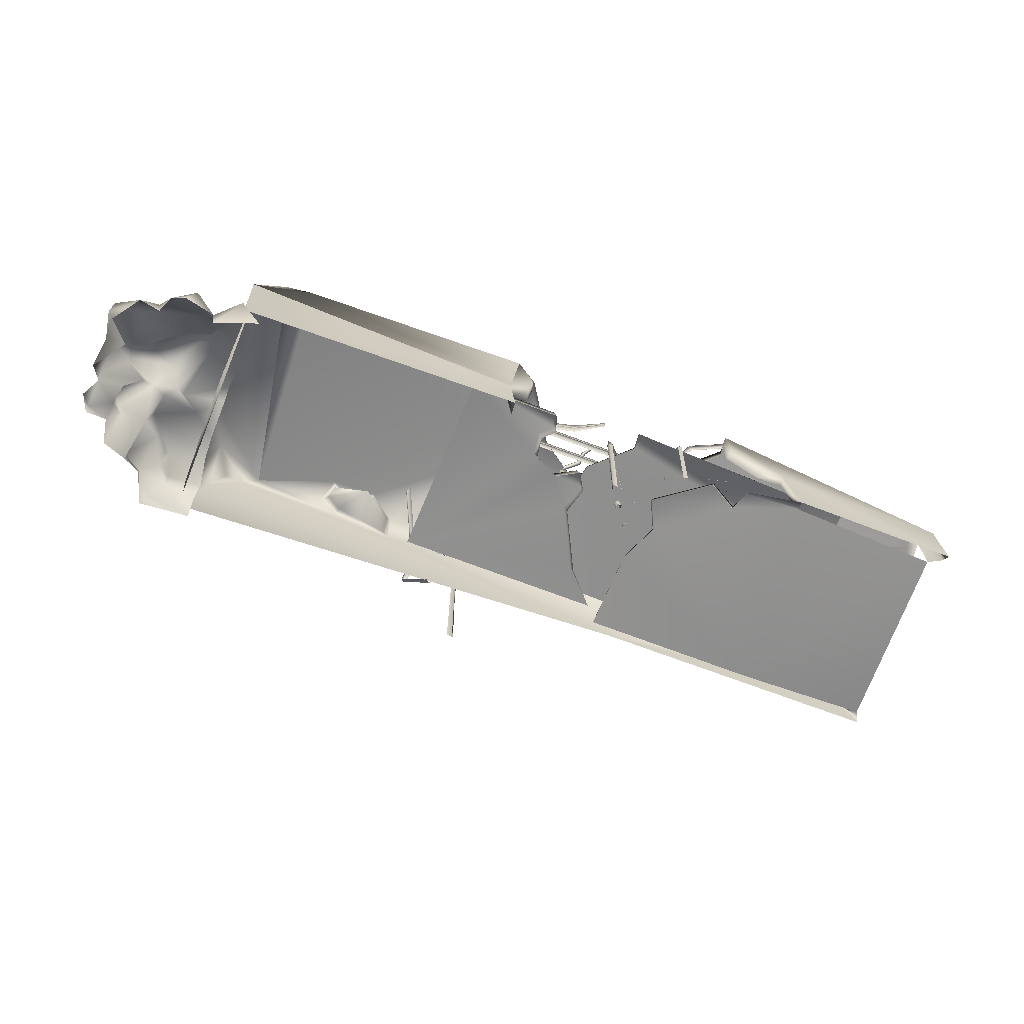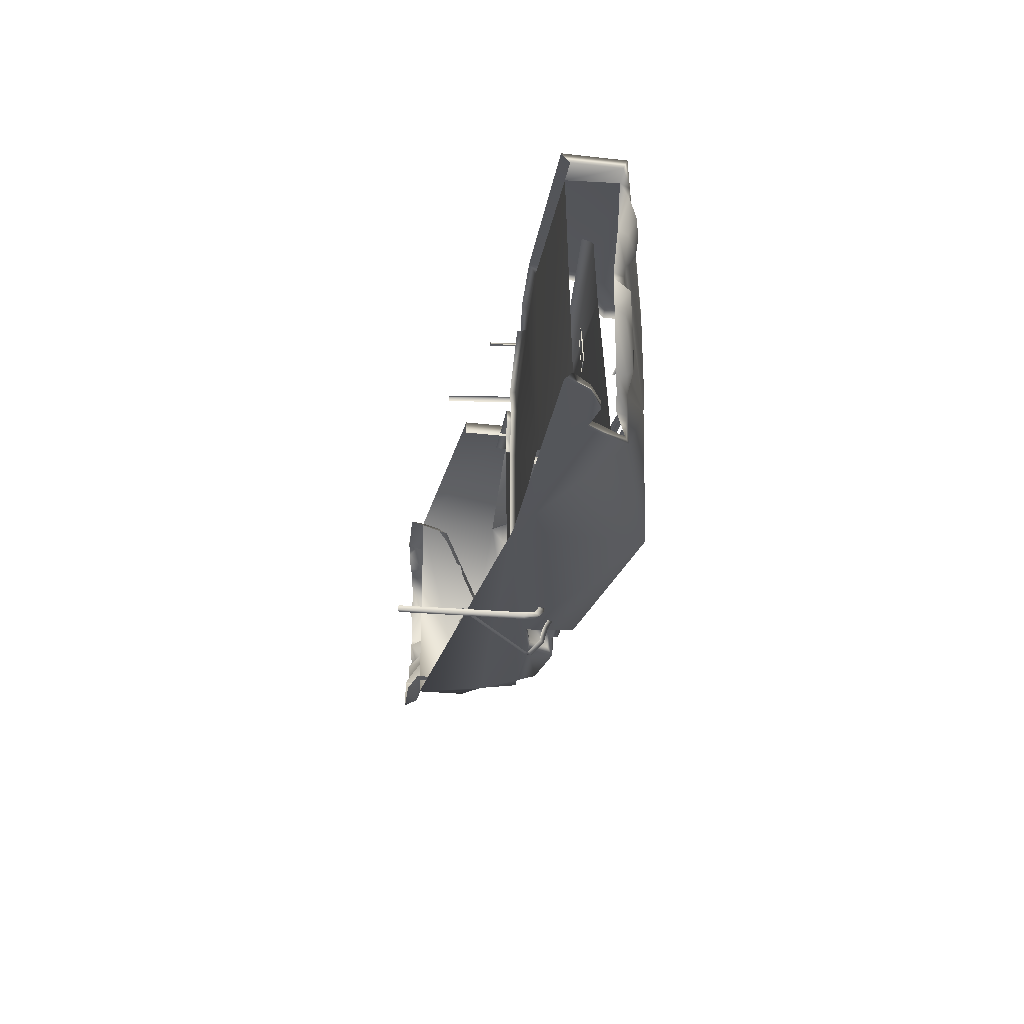
<metadata>
{"format":"obj","ext":"obj","renderer":"f3d","projection":"perspective","resolution":1024,"background":"white","views":[{"elev":-67.1,"azim":157.7,"up":"+Z"},{"elev":-24.6,"azim":-95.3,"up":"+Y"}]}
</metadata>
<code>
g febg_factory_001_building_08
v 7.756 2.683 0.003133
v 7.756 -2.602 0.003133
v 7.862 -2.602 1.221
v 7.938 2.683 2.092
v 7.95 -0.6785 2.566
v 7.95 2.081 2.566
v 7.18 2.683 2.867
v 6.125 -2.602 3.166
v 7.35 -1.779 2.563
v 7.283 -2.602 1.738
v 6.961 -2.602 2.702
v 6.54 -2.602 2.693
v 4.418 -2.602 3.461
v 4.261 -2.025 3.486
v 3.181 -2.03 3.662
v 3.83 -2.271 3.556
v 0.774 0.5723 4.055
v 4.261 -2.025 3.486
v 0.5328 0.03313 4.094
v 2.456 -2.602 3.78
v 6.555 2.683 3.164
v 6.125 -2.602 3.166
v 7.18 2.683 2.867
v 7.938 2.683 2.092
v 0.9298 2.683 4.029
v 0.5047 1.22 4.098
v 0.5451 0.5616 4.265
v 0.5047 1.22 4.098
v 0.4902 -0.273 4.101
v 0.3174 0.1203 4.302
v 0.2269 -0.4904 4.144
v 0.3059 -0.1689 4.304
v -0.3627 -0.5802 4.24
v -3.488 -2.602 4.749
v -1.478 0.2195 4.422
v 0.1319 -0.3406 4.332
v -0.51 0.9114 4.264
v 0.309 1.197 4.219
v -0.337 1.224 4.236
v 0.2997 1.469 4.132
v 0.9298 2.683 4.029
v -0.3988 1.251 3.98
v -0.5633 0.9404 4.006
v 0.1975 1.455 3.885
v -0.07509 1.696 3.926
v -1.518 0.2709 4.154
v 0.04289 1.687 4.174
v 0.3839 2.394 3.854
v 0.5227 2.409 4.095
v 0.6852 2.505 3.801
v 0.552 2.683 2.926
v 0.4881 2.393 2.979
v 0.6322 2.393 2.168
v 1.181 2.683 1.981
v 0.6879 2.683 2.156
v 1.15 2.365 1.984
v 1.031 2.365 0.834
v 1.059 2.683 0.8294
v 7.756 2.683 0.003133
v 7.938 2.683 2.092
v 7.283 -2.602 1.738
v 6.54 -2.602 2.693
v 6.961 -2.602 2.702
v -3.763 -2.602 1.615
v 2.495 -2.602 2.537
v 7.756 -2.602 0.003133
v 7.862 -2.602 1.221
v 3.968 -2.602 2.754
v 6.125 -2.602 3.166
v 4.418 -2.602 3.461
v 4.276 -2.405 3.312
v 3.953 -2.405 2.803
v 4.186 -2.098 3.326
v 4.261 -2.025 3.486
v 3.449 -1.487 2.374
v 3.816 -2.312 3.385
v 3.83 -2.271 3.556
v 3.166 -2.06 3.482
v 3.181 -2.03 3.662
v 2.611 -2.496 3.575
v 2.456 -2.602 3.78
v -3.488 -2.602 4.749
v 2.648 -2.492 2.596
v -8.414 -2.602 3.616
v -9.015 -2.602 2.624
v -8.614 -2.531 3.504
v -9.12 -2.405 2.633
v -10.54 -2.602 2.534
v -11.07 -2.602 1.939
v -9.901 -2.602 2.817
v -9.901 -2.405 2.817
v -10.54 -2.405 2.534
v -11 -2.403 2.12
v -10.96 2.475 3.244
v -10.67 2.307 3.211
v -10.68 2.298 2.06
v -11.05 2.475 2.125
v -10.95 2.683 3.337
v -11.07 2.683 1.939
v -6.503 2.683 3.18
v -6.839 2.683 1.708
v -10.5 2.308 3.439
v -10.67 2.307 3.211
v -6.531 2.43 3.141
v -6.831 2.43 1.857
v -5.853 2.432 3.07
v -5.017 2.683 4.558
v -5.057 2.284 4.556
v -10.53 2.047 3.422
v -10.84 1.039 3.109
v -5.899 2.683 3.114
v -5.066 2.432 3.647
v -5.119 2.683 3.69
v -5.011 2.432 4.269
v -5.045 2.28 4.268
v -4.119 1.285 4.447
v -10.05 1.825 3.512
v -4.117 1.273 4.728
v -3.922 0.5611 4.452
v -3.917 0.5507 4.735
v -3.511 0.274 4.462
v -9.933 0.792 3.471
v -3.488 0.2479 4.749
v -8.414 -2.602 3.616
v -9.326 -1.951 3.451
v -2.818 0.6269 4.363
v -2.794 0.6066 4.636
v -9.853 1.389 3.536
v -9.186 -2.353 3.456
v -8.614 -2.531 3.504
v -9.36 -2.353 3.211
v -9.5 -1.951 3.207
v -9.938 -1.728 3.141
v -10.21 1.751 3.626
v -10.67 1.039 3.353
v -10.04 1.346 3.661
v -10.08 0.9233 3.595
v -10.39 0.4795 3.319
v -10.46 0.2682 3.062
v -10.28 0.2682 3.306
v -10.5 0.09869 3.054
v -10.36 -0.01323 3.294
v -9.772 -0.6604 3.399
v -10.38 -0.1093 3.413
v -10.73 -0.7694 3.015
v -10.56 -0.7694 3.26
v -9.876 -0.7377 3.514
v -9.764 -1.728 3.386
v -9.474 -1.456 3.57
v -9.336 -1.542 3.475
v -9.504 -1.266 3.585
v -9.341 -1.291 3.48
v 1.181 2.683 1.981
v 7.938 2.683 2.092
v 6.555 2.683 3.164
v 0.9298 2.683 4.029
v -2.574 2.344 3.176
v -2.492 2.424 2.909
v -2.531 1.997 2.908
v -2.614 1.97 3.174
v -1.604 1.062 2.939
v -1.686 1.023 3.206
v -1.421 -0.01173 2.948
v -8.335 0.8857 3.037
v -1.486 -0.06082 3.213
v -0.9753 -0.299 2.961
v -8.346 2.344 2.97
v -2.492 2.424 2.909
v -8.368 2.424 2.712
v -8.298 -2.436 3.272
v -1.058 -2.436 3.228
v -1.058 -0.3446 3.228
v -0.9753 -2.436 2.961
v -5.18 -0.276 3.282
v -2.759 0.7564 3.169
v -5.145 -0.3297 3.157
v -2.793 0.8101 3.294
v -5.235 -0.2223 3.165
v -2.164 1.496 3.181
v -2.849 0.8638 3.177
v -2.198 1.55 3.306
v -1.892 1.779 3.059
v -2.254 1.604 3.189
v -1.895 1.863 3.172
v -1.881 1.803 2.85
v -1.981 1.887 3.064
v -1.889 1.893 2.834
v -1.907 1.717 0.208
v -1.972 1.91 2.857
v -1.863 1.849 0.1879
v -1.998 1.824 0.215
v -4.909 -1.352 3.367
v -3.648 1.494 3.139
v -4.874 -1.406 3.242
v -3.682 1.548 3.264
v -4.964 -1.298 3.25
v -3.468 2.011 3.204
v -3.737 1.602 3.147
v -3.526 1.996 3.331
v -3.597 2.392 3.117
v -3.605 1.981 3.216
v -3.667 2.419 3.236
v -3.609 2.429 3.069
v -3.734 2.363 3.126
v -3.693 2.464 3.06
v -3.599 2.37 1.09
v -3.745 2.398 3.08
v -3.695 2.411 1.082
v -3.735 2.339 1.101
v 2.025 2.412 1.972
v -0.1654 2.444 1.794
v 2.003 2.439 1.707
v -0.1088 2.412 2.059
v -0.2492 2.055 2.067
v -0.3201 2.037 1.797
v 0.03233 1.749 2.056
v -0.05235 1.762 1.787
v -0.06882 1.203 2.063
v -0.1325 1.245 1.793
v 2.031 -2.269 2.024
v -0.7208 0.8679 2.096
v -0.7591 0.931 1.823
v -1.263 1.178 2.123
v -1.316 1.24 1.851
v -1.495 0.8253 2.134
v -1.579 0.8119 1.866
v -1.34 0.1419 2.13
v -1.42 0.1481 1.861
v -2.184 -1.406 2.172
v -3.049 -2.269 2.212
v -2.242 -1.369 1.901
v -1.085 0.6335 2.114
v -1.085 0.5103 2.114
v -1.386 0.2383 3.29
v -1.386 0.3615 3.29
v -1.209 0.6335 2.125
v -1.511 0.3615 3.301
v -1.36 0.3125 4.193
v -1.235 0.3125 4.182
v -1.235 0.1893 4.182
v -1.209 0.5103 2.125
v -1.209 0.6335 2.125
v -1.511 0.3615 3.301
v -1.511 0.2383 3.301
v -1.36 0.1893 4.193
v -1.36 0.3125 4.193
v -2.769 0.2946 2.948
v -2.643 0.2946 4.358
v -2.643 0.4178 4.358
v -2.769 0.4178 2.948
v -2.767 0.4178 4.368
v -2.893 0.4178 2.958
v -2.893 0.4178 2.958
v -2.767 0.4178 4.368
v -2.767 0.2946 4.368
v -2.893 0.2946 2.958
v -10.54 -2.405 2.534
v -9.12 -2.405 2.633
v -9.901 -2.405 2.817
v -7.59 -2.405 1.779
v -11 -2.403 2.12
v -8.614 -2.531 3.504
v -7.59 -2.405 1.779
v -11 -2.403 2.12
v -10.68 2.298 2.06
v -6.831 2.43 1.857
v -5.271 1.877 1.806
v -5.452 2.338 1.811
v -6.839 2.683 1.708
v -5.434 2.422 1.68
v -5.234 1.877 1.674
v -4.514 2.278 1.658
v -4.551 2.278 1.79
v -3.218 1.312 1.604
v -3.256 1.312 1.736
v -3.593 0.5953 1.6
v -3.63 0.5953 1.732
v -3.218 -0.3833 1.604
v -3.256 -0.3833 1.736
v -3.256 -2.454 1.736
v -3.218 -2.454 1.604
v -3.32 0.9217 3.38
v -3.731 0.5896 3.569
v -3.745 0.6355 3.347
v -3.306 0.8758 3.602
v -3.174 -0.2153 3.367
v -2.749 0.07097 3.4
v -2.763 0.1169 3.178
v -3.32 0.9217 3.38
v -3.745 0.6355 3.347
v -3.731 0.5896 3.569
v -3.174 -0.2153 3.367
v -3.188 -0.1693 3.146
v -3.188 -0.1693 3.146
v -3.174 -0.2153 3.367
v -2.749 0.07097 3.4
v -2.763 0.1169 3.178
v -4.725 1.898 3.111
v -5.23 2.048 3.305
v -5.216 2.043 3.079
v -4.738 1.903 3.337
v -5.513 1.089 3.309
v -5.021 0.9441 3.341
v -5.008 0.9391 3.115
v -4.725 1.898 3.111
v -5.216 2.043 3.079
v -5.23 2.048 3.305
v -5.513 1.089 3.309
v -5.499 1.084 3.083
v -5.499 1.084 3.083
v -5.513 1.089 3.309
v -5.021 0.9441 3.341
v -5.008 0.9391 3.115
v -1.785 2.005 3.974
v -1.807 1.967 4.045
v -1.814 1.956 3.987
v -1.777 2.016 4.032
v -1.123 1.491 4.216
v -1.132 1.468 4.097
v -1.814 1.956 3.987
v 0.1905 1.161 3.982
v 0.1998 1.184 4.1
v -1.086 1.601 4.191
v -1.785 2.005 3.974
v 0.2369 1.295 4.076
v -1.095 1.578 4.073
v 0.2276 1.272 3.957
v -1.861 1.03 4.672
v -1.878 0.9871 4.72
v -1.899 1.004 4.681
v -1.84 1.013 4.711
v -1.66 0.8265 4.647
v -1.861 1.03 4.672
v -1.718 0.7874 4.662
v -1.899 1.004 4.681
v -1.749 0.8128 4.602
v -1.692 0.852 4.588
v -1.899 1.004 4.681
v -1.749 0.8128 4.602
v -1.658 0.5446 4.44
v -1.7 0.5788 4.36
v -1.349 0.3577 4.175
v -1.307 0.3235 4.254
v -1.58 0.5971 4.421
v -1.229 0.3761 4.235
v -1.623 0.6313 4.341
v -1.7 0.5788 4.36
v -1.272 0.4102 4.156
v -1.349 0.3577 4.175
v -4.042 1.068 4.647
v -0.2251 1.149 4.045
v -4.052 1.069 4.52
v -0.2154 1.148 4.165
v -4.04 1.194 4.648
v -0.2132 1.268 4.165
v -4.05 1.195 4.52
v -0.2228 1.268 4.045
v -4.061 0.6621 4.647
v -2.941 0.7504 4.228
v -4.072 0.6626 4.52
v -2.931 0.75 4.348
v -0.2251 0.7425 4.045
v -4.059 0.7881 4.648
v -0.2154 0.7421 4.165
v -2.929 0.8691 4.348
v -4.069 0.7886 4.52
v -0.2132 0.8612 4.165
v -2.938 0.8696 4.228
v -0.2228 0.8617 4.045
v -3.858 1.578 4.022
v -3.816 1.6 4.08
v -3.815 1.609 4.027
v -3.859 1.57 4.075
v -4.192 2.159 4.422
v -4.195 2.179 4.315
v -3.815 1.609 4.027
v -5.042 2.551 4.389
v -5.04 2.531 4.496
v -4.264 2.08 4.409
v -3.858 1.578 4.022
v -5.111 2.451 4.483
v -4.266 2.099 4.302
v -5.114 2.471 4.376
v 1.69 -1.966 2.838
v 0.808 -2.642 2.703
v 1.661 -1.896 2.689
v 0.8372 -2.712 2.852
v 1.744 -2.041 2.698
v 0.4293 -2.918 2.558
v 0.8913 -2.787 2.713
v 0.4159 -3.017 2.692
v 0.4118 -2.944 2.307
v 0.5119 -3.064 2.563
v 0.403 -3.051 2.289
v 0.4607 -2.849 -0.8454
v 0.4962 -3.088 2.316
v 0.3809 -2.994 -0.8694
v 0.5451 -2.993 -0.8371
v 1.737 -3.521 2.46
v 1.326 -2.525 0.7991
v 1.28 -2.582 0.7559
v 1.68 -3.574 2.421
v 1.189 -2.557 0.8009
v 1.737 -3.514 2.518
v 1.601 -3.553 2.462
v 1.692 -3.62 2.598
v 1.64 -3.232 2.804
v 1.6 -3.545 2.523
v 1.586 -3.306 2.91
v 1.767 -2.857 2.903
v 1.503 -3.263 2.806
v 1.738 -2.87 3.04
v 2.419 -1.567 3.528
v 1.68 -2.766 2.965
v 2.391 -1.58 3.665
v 2.333 -1.476 3.591
v 7.466 -2.229 -0.07031
v 8.198 -2.249 0.04874
v 7.442 -2.627 -0.3472
v 7.44 -2.327 0.9427
v 8.52 -2.618 -0.0549
v 8.633 -2.735 -0.3759
v 8.926 -2.12 0.1004
v 8.907 -1.972 -0.3684
v 9.385 -1.863 0.1163
v 9.313 -1.781 -0.3397
v 9.177 -0.9085 0.2934
v 8.807 -1.343 0.5572
v 9.084 -0.9512 0.9339
v 8.534 -1.822 0.1991
v 8.258 -2.19 0.4776
v 8.388 -1.67 0.6792
v 7.559 -1.651 1.016
v 7.606 -1.202 1.377
v 8.487 -1.556 0.3515
v 8.158 -0.4923 0.8415
v 7.605 -0.1803 1.362
v 9.757 -0.9712 0.1718
v 9.901 -1.626 -0.2564
v 10.03 -1.033 -0.2384
v 8.98 -0.2203 0.4812
v 9.329 -0.2293 0.8278
v 8.749 -0.04711 0.771
v 8.608 -0.3651 1.334
v 7.631 0.1077 1.674
v 8.348 0.8846 1.265
v 7.566 1.31 1.134
v 9.926 -0.9606 0.6263
v 10.01 -0.6978 0.06711
v 10.18 -0.6026 0.6325
v 10.54 -1.003 0.07905
v 10.53 -1.068 -0.175
v 10.72 -0.663 -0.1524
v 10.48 -0.1913 -0.1802
v 9.929 -0.2242 0.1227
v 9.557 -0.05244 0.4928
v 10.56 -0.2717 0.5401
v 10.72 0.1031 -0.1532
v 10.04 0.1409 0.8061
v 10.65 0.7431 0.08831
v 10.16 0.9061 -0.2209
v 10.64 1.365 -0.1621
v 10.49 0.6252 0.5572
v 10.79 1.441 0.03338
v 10.17 2.061 -0.2204
v 10.75 1.506 0.5313
v 9.736 2.014 0.102
v 9.672 2.009 -0.2884
v 9.515 2.401 -0.3108
v 10.08 0.6964 0.6807
v 10.1 0.2033 0.8992
v 9.081 0.2246 1.356
v 9.001 2.65 0.0244
v 8.587 2.147 0.1719
v 9.208 2.556 -0.3547
v 8.485 2.418 -0.3782
v 8.427 2.234 -0.3788
v 10.16 1.532 0.4856
v 9.759 0.6193 1.114
v 8.72 0.9758 1.293
v 9.559 1.05 0.3197
v 9.336 1.104 1.064
v 8.977 1.308 0.9294
v 8.287 1.763 0.851
v 9.256 1.795 0.6883
v 8.192 1.412 1.239
v 7.531 2.298 0.6973
v 8.425 1.665 0.4038
v 7.959 2.735 0.2719
v 7.442 2.608 -0.3467
g febg_factory_001_building_08_0
f 3 2 1
f 4 3 1
f 5 3 4
f 6 5 4
f 7 6 4
f 6 7 5
f 7 8 5
f 3 5 9
f 5 8 9
f 10 3 9
f 11 10 9
f 12 11 9
f 8 12 9
f 8 14 13
f 16 14 15
f 15 18 17
f 15 17 19
f 20 15 19
f 18 21 17
f 18 22 21
f 22 23 21
f 23 24 21
f 17 21 25
f 26 17 25
f 19 17 27
f 17 28 27
f 20 19 29
f 30 19 27
f 29 19 30
f 20 29 31
f 32 29 30
f 31 29 32
f 33 20 31
f 34 20 33
f 35 34 33
f 33 36 35
f 33 31 36
f 36 31 32
f 32 30 36
f 36 30 35
f 30 27 37
f 35 30 37
f 28 38 27
f 38 39 27
f 39 37 27
f 40 38 28
f 40 39 38
f 40 28 41
f 39 42 37
f 42 43 37
f 37 43 35
f 44 42 39
f 40 44 39
f 45 44 40
f 43 46 35
f 47 45 40
f 47 40 41
f 48 45 47
f 49 48 47
f 49 47 41
f 41 48 49
f 50 48 41
f 51 50 41
f 52 50 51
f 53 52 51
f 51 41 54
f 55 53 51
f 55 51 54
f 56 53 55
f 54 56 55
f 57 56 54
f 58 57 54
f 58 54 59
f 59 54 60
f 63 62 61
f 61 62 64
f 65 64 62
f 66 61 64
f 67 61 66
f 68 65 62
f 69 68 62
f 69 70 68
f 70 71 68
f 68 72 65
f 71 72 68
f 73 71 70
f 74 73 70
f 71 75 72
f 73 75 71
f 76 73 74
f 76 75 73
f 77 76 74
f 78 76 77
f 78 75 76
f 79 78 77
f 80 78 79
f 80 75 78
f 81 80 79
f 65 80 81
f 65 81 82
f 72 75 83
f 83 75 80
f 72 83 65
f 83 80 65
f 64 65 82
f 82 84 64
f 84 85 64
f 84 86 85
f 86 87 85
f 64 85 88
f 89 64 88
f 85 87 90
f 88 85 90
f 87 91 90
f 90 91 88
f 91 92 88
f 88 92 89
f 92 93 89
f 96 95 94
f 97 96 94
f 97 94 98
f 99 97 98
f 99 98 100
f 101 99 100
f 98 94 102
f 94 103 102
f 100 104 101
f 104 105 101
f 106 104 100
f 98 107 100
f 98 102 107
f 102 108 107
f 102 103 109
f 103 110 109
f 111 106 100
f 112 106 111
f 111 100 113
f 113 112 111
f 100 107 113
f 114 112 113
f 107 114 113
f 115 114 107
f 108 115 107
f 116 115 108
f 102 109 117
f 108 102 117
f 118 116 108
f 119 116 118
f 120 119 118
f 121 119 120
f 118 108 122
f 122 120 118
f 123 121 120
f 123 120 34
f 34 120 124
f 124 120 125
f 126 121 123
f 123 34 35
f 127 126 123
f 127 123 35
f 46 126 127
f 35 46 127
f 108 128 122
f 128 108 117
f 129 124 125
f 129 130 124
f 131 130 129
f 132 131 129
f 125 132 129
f 133 132 125
f 117 134 128
f 109 134 117
f 109 135 134
f 109 110 135
f 134 136 128
f 134 135 136
f 128 136 137
f 135 137 136
f 122 128 137
f 135 110 138
f 138 137 135
f 138 122 137
f 110 139 138
f 120 122 138
f 140 138 139
f 140 120 138
f 139 141 140
f 141 142 140
f 142 143 140
f 143 120 140
f 142 141 144
f 142 144 143
f 144 141 145
f 146 144 145
f 144 147 143
f 144 146 147
f 146 145 148
f 145 133 148
f 148 133 125
f 146 148 149
f 147 146 149
f 149 148 125
f 120 150 125
f 150 149 125
f 151 147 149
f 143 147 151
f 149 150 151
f 152 120 143
f 152 143 151
f 150 120 152
f 150 152 151
f 155 154 153
f 156 155 153
f 159 158 157
f 160 159 157
f 161 159 160
f 162 161 160
f 163 161 162
f 164 160 157
f 160 164 162
f 165 163 162
f 165 162 164
f 166 163 165
f 167 164 157
f 157 168 167
f 168 169 167
f 170 165 164
f 165 170 171
f 172 166 165
f 172 165 171
f 173 166 172
f 171 173 172
f 176 175 174
f 175 177 174
f 174 177 178
f 175 179 177
f 177 180 178
f 179 181 177
f 177 181 180
f 179 182 181
f 181 183 180
f 182 184 181
f 181 184 183
f 182 185 184
f 184 186 183
f 185 187 184
f 184 187 186
f 185 188 187
f 187 189 186
f 188 190 187
f 187 190 189
f 190 191 189
f 194 193 192
f 193 195 192
f 192 195 196
f 193 197 195
f 195 198 196
f 197 199 195
f 195 199 198
f 197 200 199
f 199 201 198
f 200 202 199
f 199 202 201
f 200 203 202
f 202 204 201
f 203 205 202
f 202 205 204
f 203 206 205
f 205 207 204
f 206 208 205
f 205 208 207
f 208 209 207
f 212 211 210
f 211 213 210
f 213 211 214
f 213 214 210
f 211 215 214
f 214 215 216
f 214 216 210
f 215 217 216
f 216 218 210
f 216 217 218
f 217 219 218
f 218 220 210
f 218 219 221
f 220 218 221
f 219 222 221
f 221 222 223
f 222 224 223
f 223 224 225
f 223 225 221
f 224 226 225
f 225 227 221
f 225 226 227
f 227 220 221
f 226 228 227
f 229 220 227
f 227 228 229
f 230 220 229
f 228 231 229
f 229 231 230
f 234 233 232
f 235 234 232
f 235 232 236
f 237 235 236
f 235 237 238
f 239 235 238
f 234 235 239
f 240 234 239
f 243 242 241
f 244 243 241
f 243 244 245
f 246 243 245
f 249 248 247
f 250 249 247
f 251 249 250
f 252 251 250
f 255 254 253
f 256 255 253
f 259 258 257
f 258 260 257
f 260 261 257
f 262 260 258
f 265 264 263
f 266 265 263
f 263 267 266
f 267 268 266
f 269 266 268
f 270 269 268
f 271 270 268
f 267 271 268
f 272 271 267
f 273 272 267
f 274 272 273
f 275 274 273
f 273 267 275
f 276 274 275
f 267 277 275
f 277 276 275
f 277 267 263
f 278 276 277
f 279 277 263
f 279 278 277
f 280 279 263
f 281 278 279
f 280 281 279
f 284 283 282
f 283 285 282
f 283 286 285
f 286 287 285
f 285 287 288
f 289 285 288
f 292 291 290
f 293 292 290
f 296 295 294
f 297 296 294
f 300 299 298
f 299 301 298
f 299 302 301
f 302 303 301
f 301 303 304
f 305 301 304
f 308 307 306
f 309 308 306
f 312 311 310
f 313 312 310
f 316 315 314
f 315 317 314
f 315 318 317
f 319 318 315
f 320 319 315
f 319 321 318
f 321 322 318
f 318 323 317
f 318 322 323
f 317 323 324
f 322 325 323
f 323 326 324
f 323 325 326
f 325 327 326
f 330 329 328
f 329 331 328
f 331 329 332
f 331 332 333
f 329 334 332
f 329 335 334
f 335 336 334
f 332 337 333
f 333 337 338
f 337 339 338
f 334 336 340
f 336 341 340
f 341 342 340
f 342 343 340
f 332 334 344
f 334 340 344
f 340 343 344
f 332 344 337
f 343 345 344
f 337 346 339
f 344 346 337
f 344 345 346
f 346 347 339
f 345 348 346
f 346 348 347
f 348 349 347
f 352 351 350
f 351 353 350
f 350 353 354
f 353 355 354
f 354 355 356
f 355 357 356
f 360 359 358
f 359 361 358
f 359 362 361
f 358 361 363
f 362 364 361
f 361 365 363
f 361 364 365
f 363 365 366
f 364 367 365
f 365 368 366
f 365 367 368
f 367 369 368
f 372 371 370
f 371 373 370
f 371 374 373
f 375 374 371
f 376 375 371
f 375 377 374
f 377 378 374
f 374 379 373
f 374 378 379
f 373 379 380
f 378 381 379
f 379 382 380
f 379 381 382
f 381 383 382
f 386 385 384
f 385 387 384
f 384 387 388
f 385 389 387
f 387 390 388
f 389 391 387
f 387 391 390
f 389 392 391
f 391 393 390
f 392 394 391
f 391 394 393
f 392 395 394
f 394 396 393
f 395 397 394
f 394 397 396
f 397 398 396
f 401 400 399
f 402 401 399
f 403 401 402
f 402 399 404
f 405 403 402
f 406 402 404
f 405 402 406
f 406 404 407
f 408 405 406
f 409 406 407
f 408 406 409
f 409 407 410
f 411 408 409
f 412 409 410
f 411 409 412
f 410 413 412
f 414 411 412
f 413 415 412
f 412 415 414
f 415 416 414
f 419 418 417
f 418 420 417
f 419 421 418
f 419 422 421
f 421 422 423
f 423 418 421
f 422 424 423
f 425 423 424
f 424 426 425
f 427 425 426
f 425 428 423
f 425 427 428
f 429 428 427
f 423 430 418
f 430 423 428
f 431 420 418
f 418 430 431
f 420 431 432
f 430 432 431
f 432 433 420
f 433 432 429
f 434 433 429
f 428 435 430
f 430 435 432
f 429 432 435
f 428 429 435
f 429 436 434
f 436 437 434
f 426 438 427
f 439 438 426
f 439 440 438
f 436 429 441
f 441 429 427
f 427 442 441
f 443 441 442
f 443 436 441
f 436 444 437
f 443 444 436
f 445 437 444
f 446 445 444
f 446 444 443
f 447 445 446
f 427 438 448
f 442 427 448
f 449 438 440
f 448 438 449
f 448 450 442
f 450 448 449
f 440 451 449
f 452 451 440
f 451 452 453
f 454 451 453
f 454 449 451
f 449 455 450
f 455 449 454
f 450 455 456
f 456 442 450
f 454 457 455
f 456 455 457
f 457 454 458
f 456 459 442
f 457 459 456
f 460 457 458
f 460 458 461
f 460 461 462
f 459 457 463
f 463 457 460
f 464 460 462
f 464 462 465
f 464 466 460
f 466 463 460
f 464 465 466
f 467 466 465
f 467 465 468
f 467 468 469
f 470 459 463
f 463 466 470
f 442 459 471
f 459 470 471
f 471 472 442
f 442 472 443
f 469 473 467
f 474 467 473
f 473 469 475
f 476 473 475
f 474 473 476
f 476 477 474
f 467 478 466
f 478 470 466
f 471 470 479
f 471 479 472
f 472 480 443
f 443 480 446
f 481 479 470
f 481 470 478
f 472 479 482
f 481 482 479
f 472 482 480
f 483 482 481
f 483 481 478
f 483 480 482
f 480 483 484
f 467 485 478
f 478 485 483
f 485 467 474
f 486 446 480
f 484 486 480
f 486 447 446
f 447 486 484
f 484 487 447
f 488 483 485
f 485 474 488
f 484 483 488
f 474 484 488
f 487 484 489
f 489 484 474
f 489 490 487
f 477 489 474
f 489 477 490

</code>
